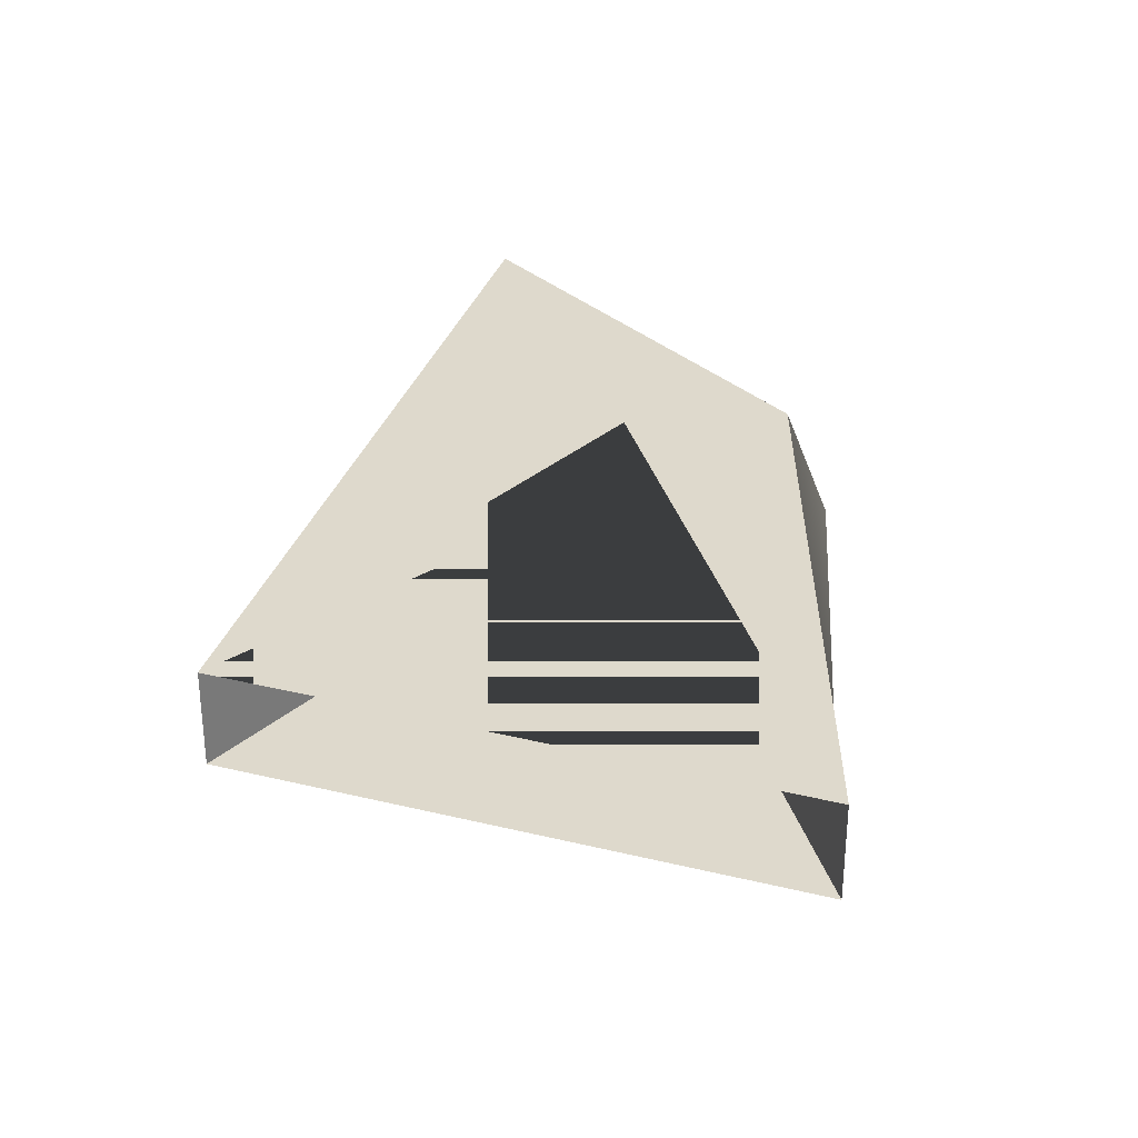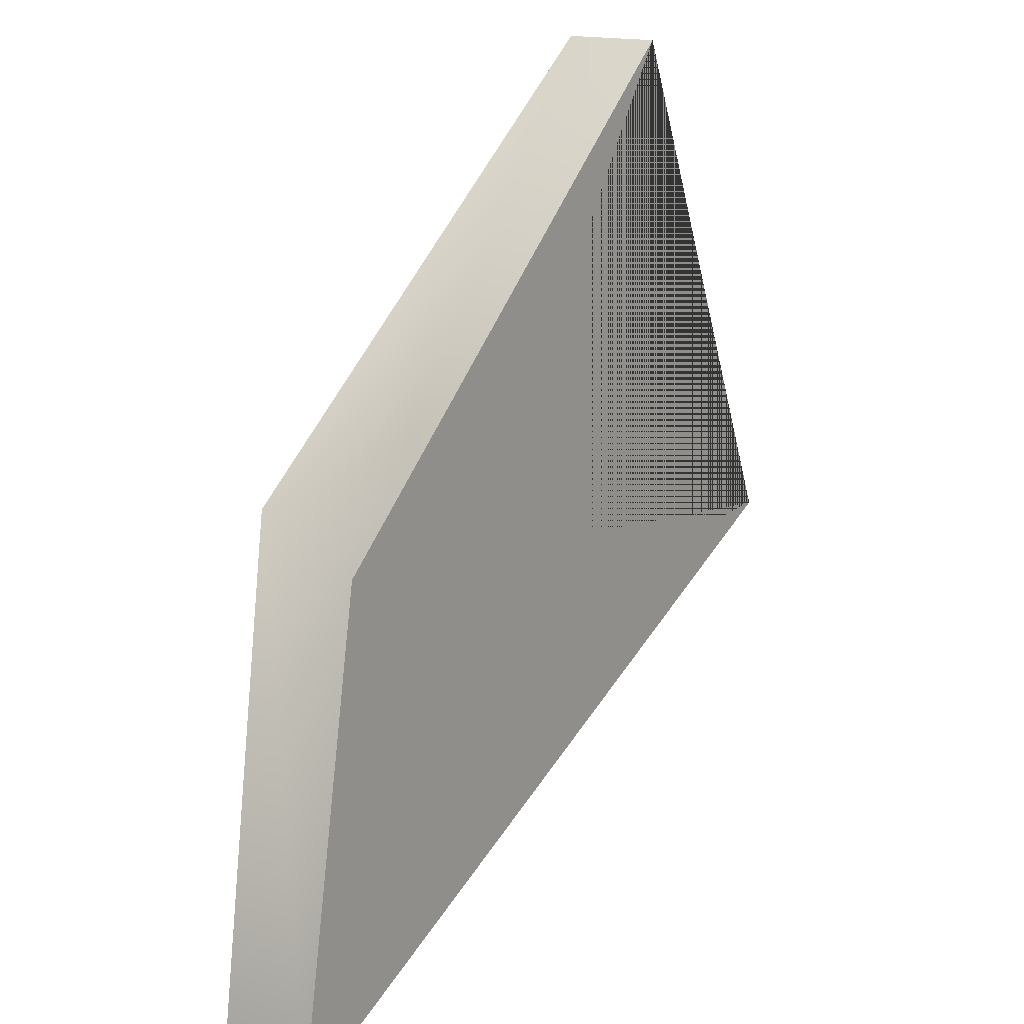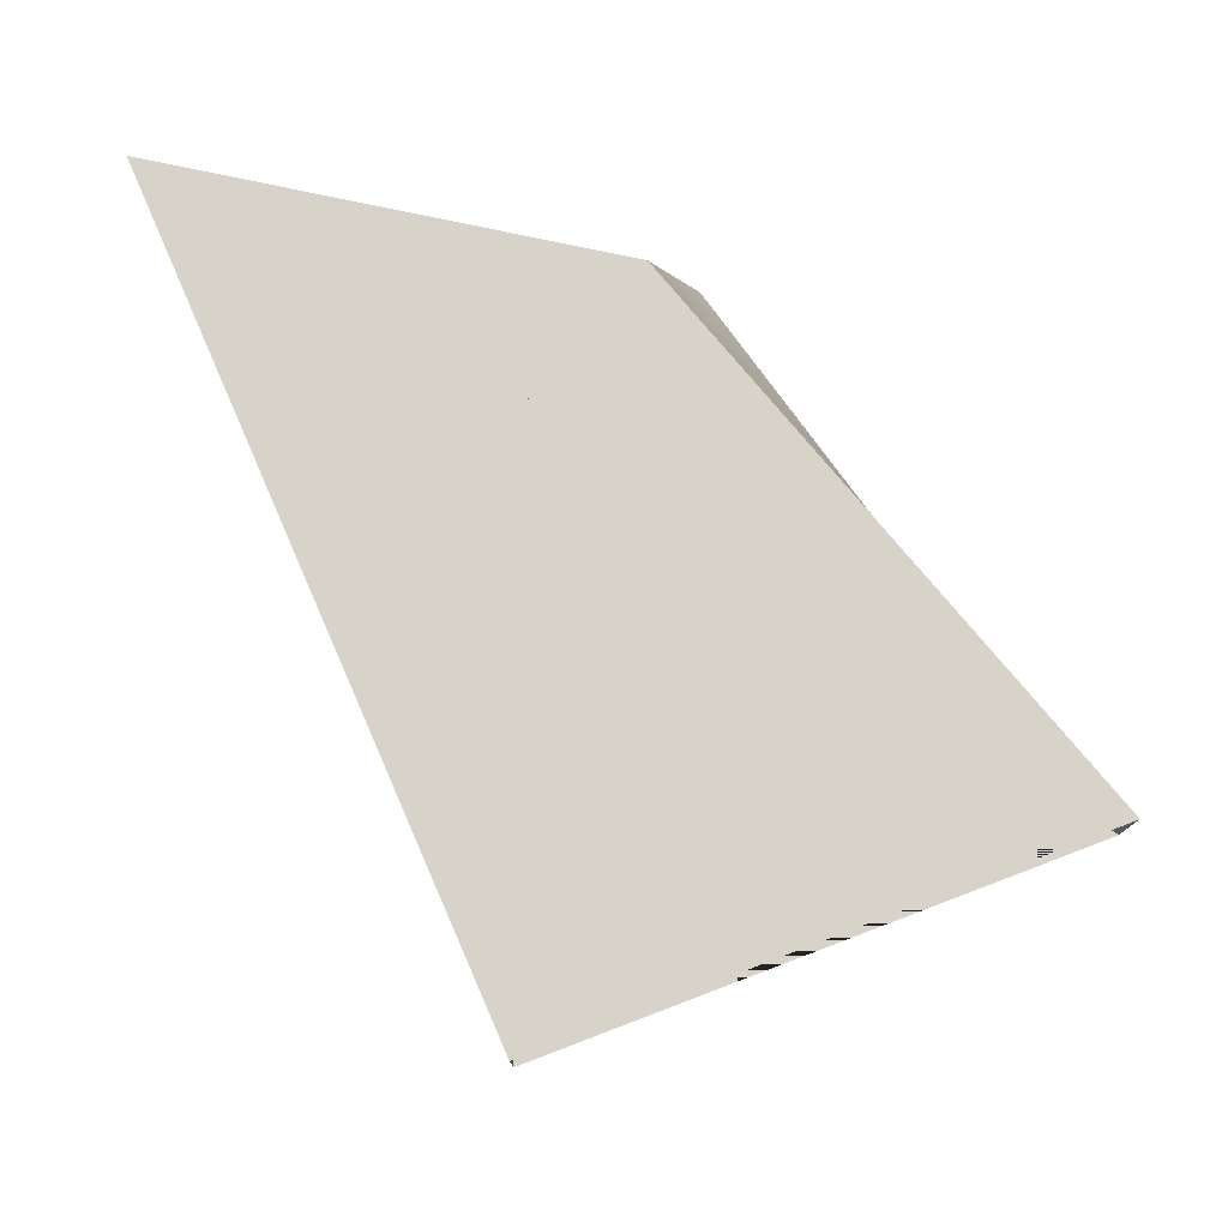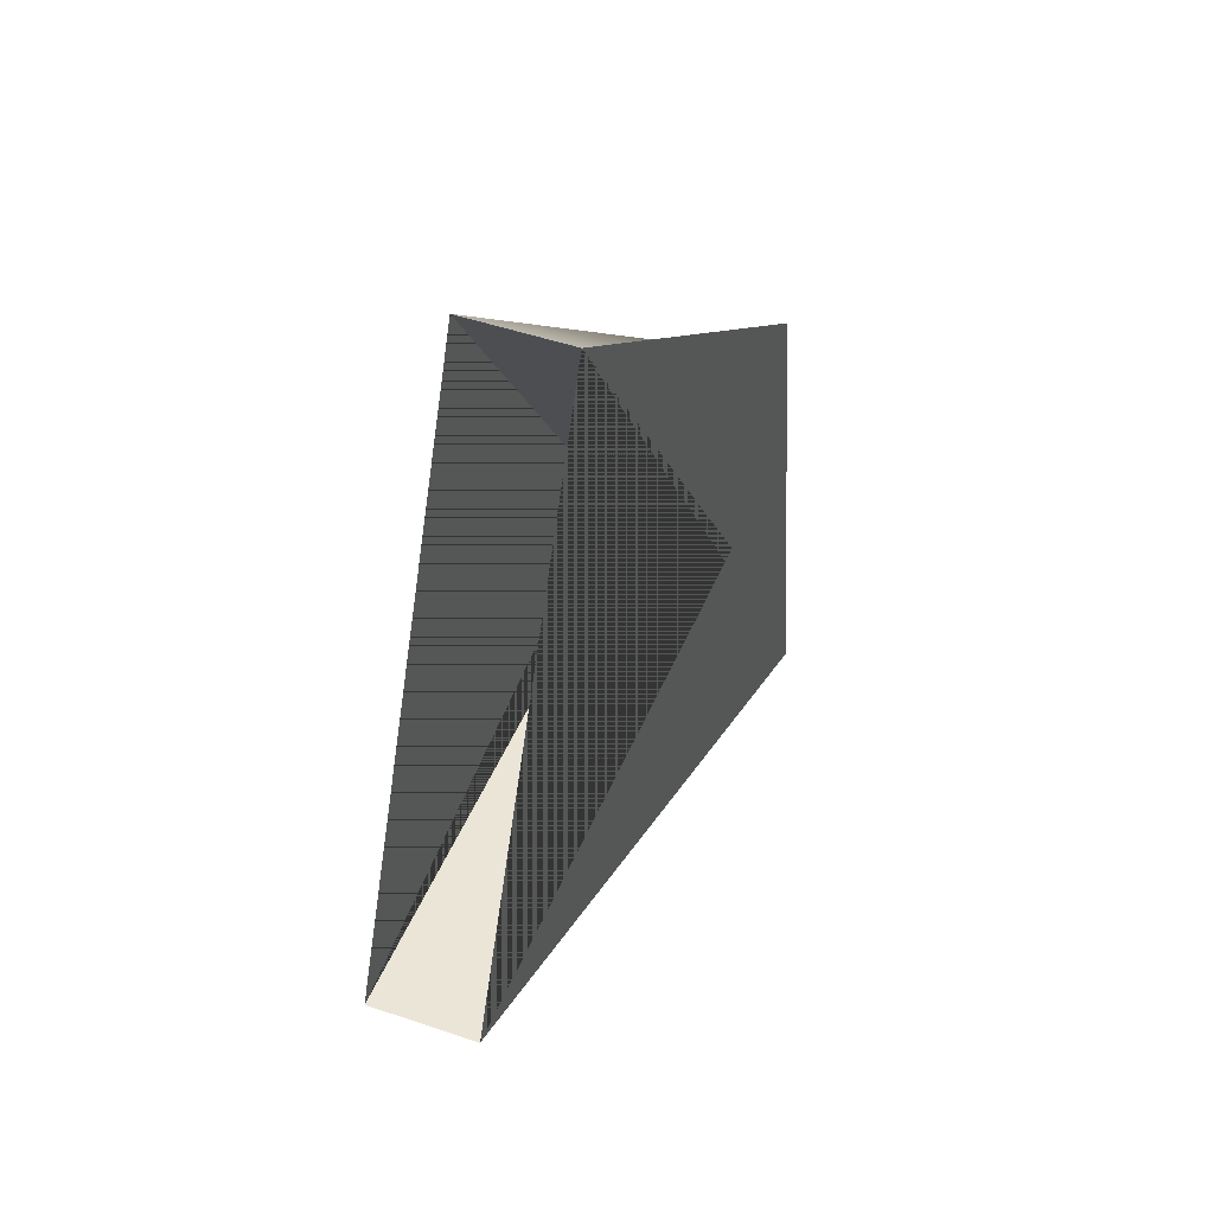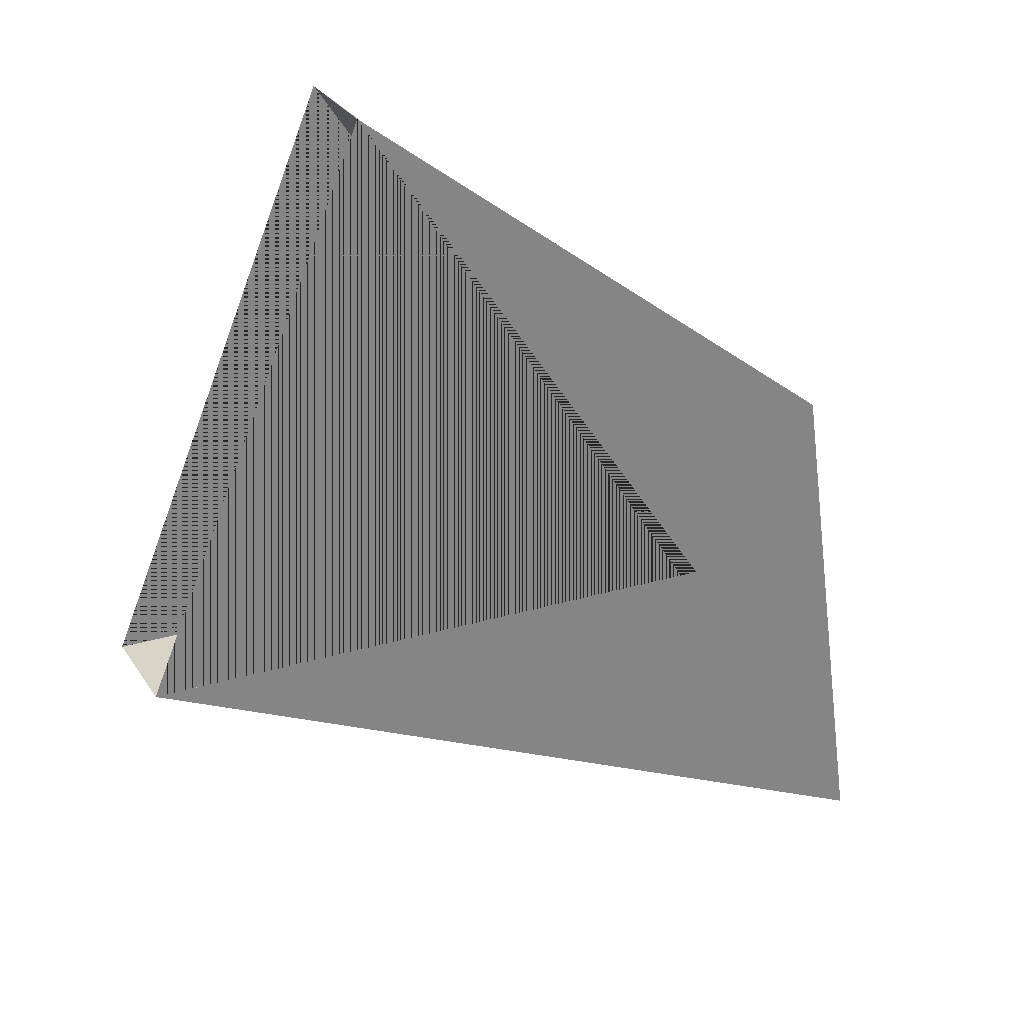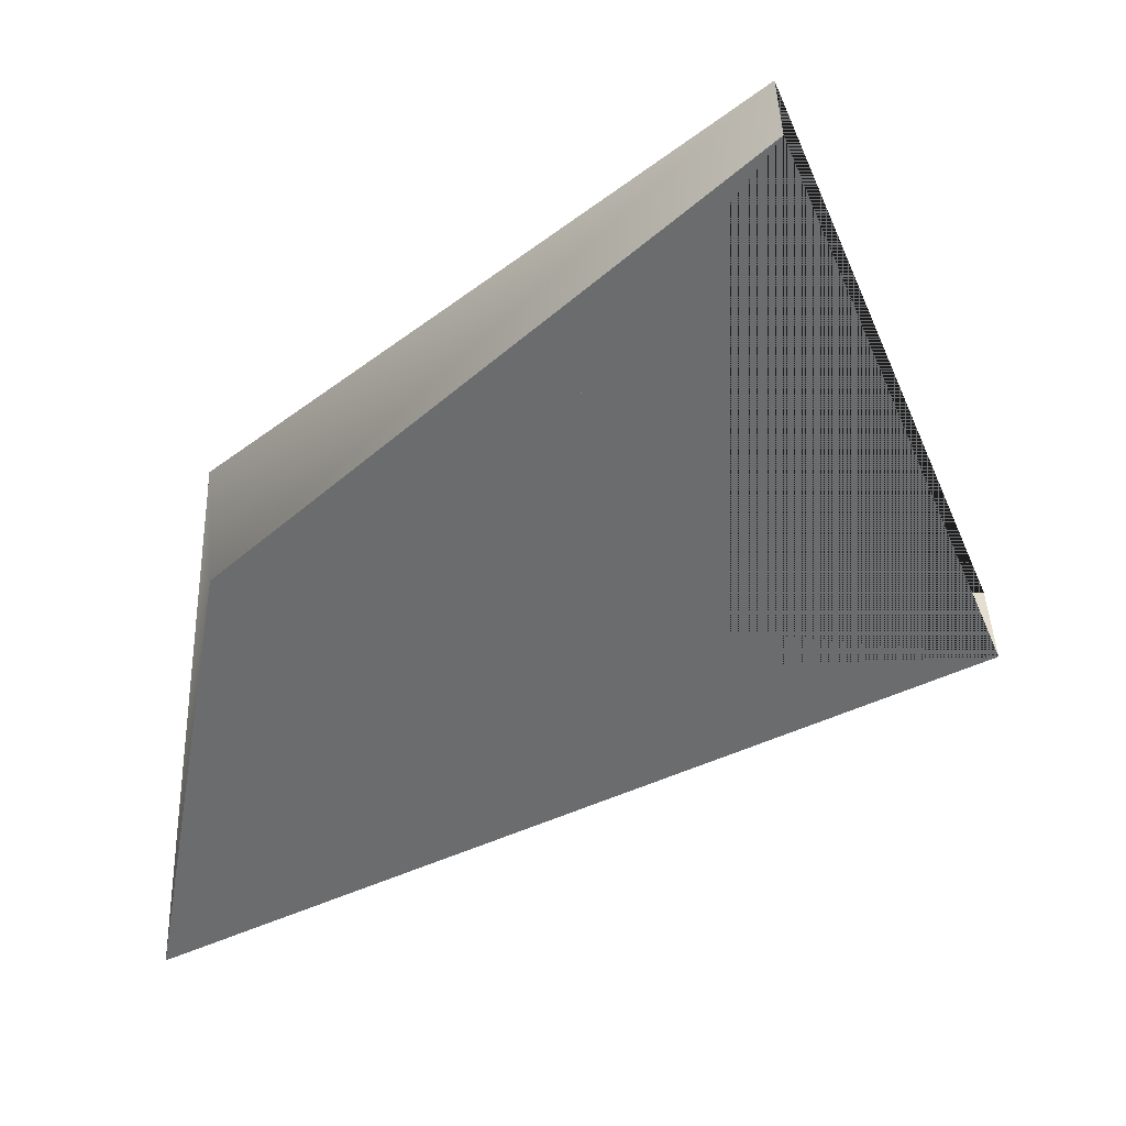
<metadata>
{"format":"obj","ext":"obj","renderer":"f3d","projection":"perspective","resolution":1024,"background":"white","views":[{"elev":31.9,"azim":-48.1,"up":"+Y"},{"elev":15.8,"azim":125.1,"up":"+Z"},{"elev":77.2,"azim":-87.9,"up":"+Y"},{"elev":47.4,"azim":-68.9,"up":"+Z"},{"elev":29.2,"azim":-26.9,"up":"+Z"},{"elev":36.5,"azim":179.5,"up":"+Z"}]}
</metadata>
<code>
v  -17.48 0 -4.885
v  -16.69 0 -4.915
v  -17.18 0 -4.173
v  -16.52 0 -4.762
v  -16.41 0 -5.401
v  -17.18 -0.1313 -4.173
v  -16.69 -0.1313 -4.915
v  -17.48 -0.1313 -4.885
v  -16.41 -0.1313 -5.401
v  -16.52 -0.1313 -4.694
g Box001
f 1 2 3 4 5
f 6 7 8 9 10
f 3 2 7 6
f 5 4 10 9
f 1 5 9 8
f 2 1 8 7
f 4 3 6 10

</code>
